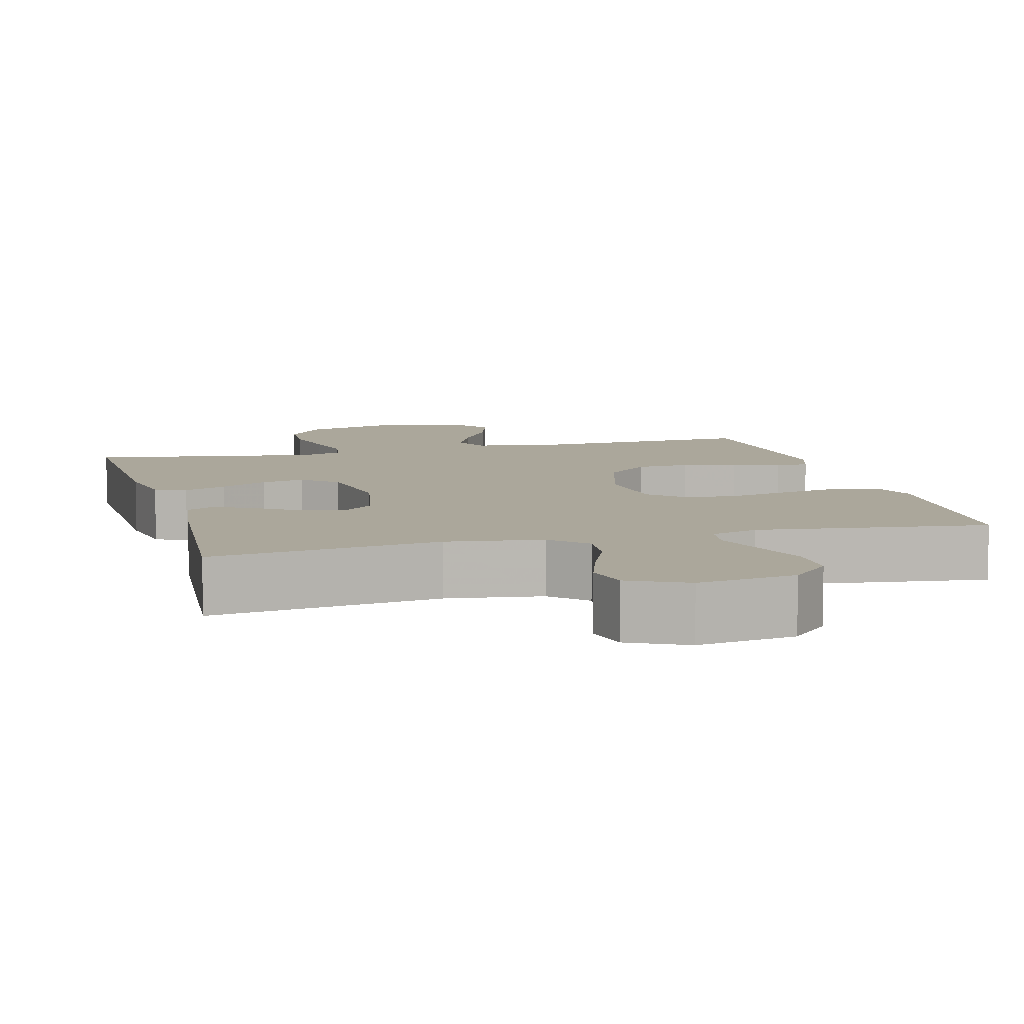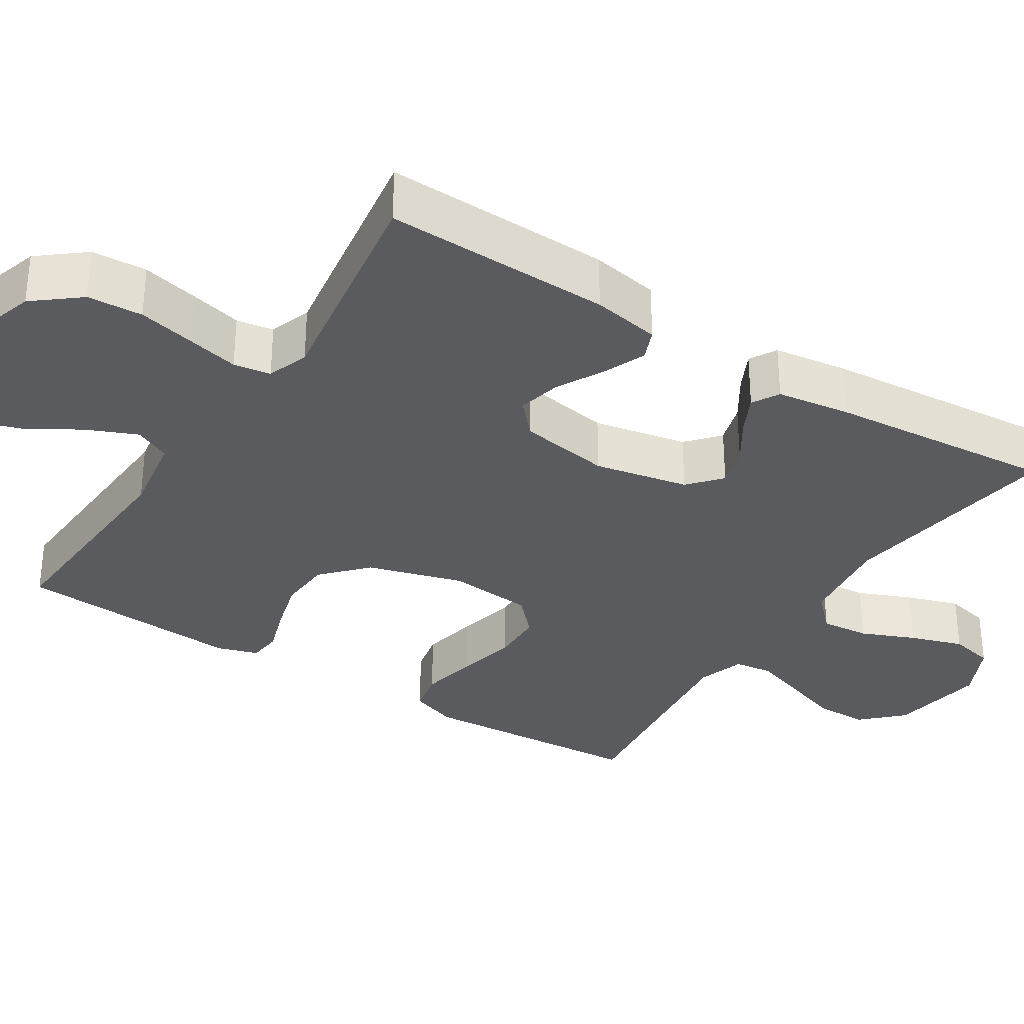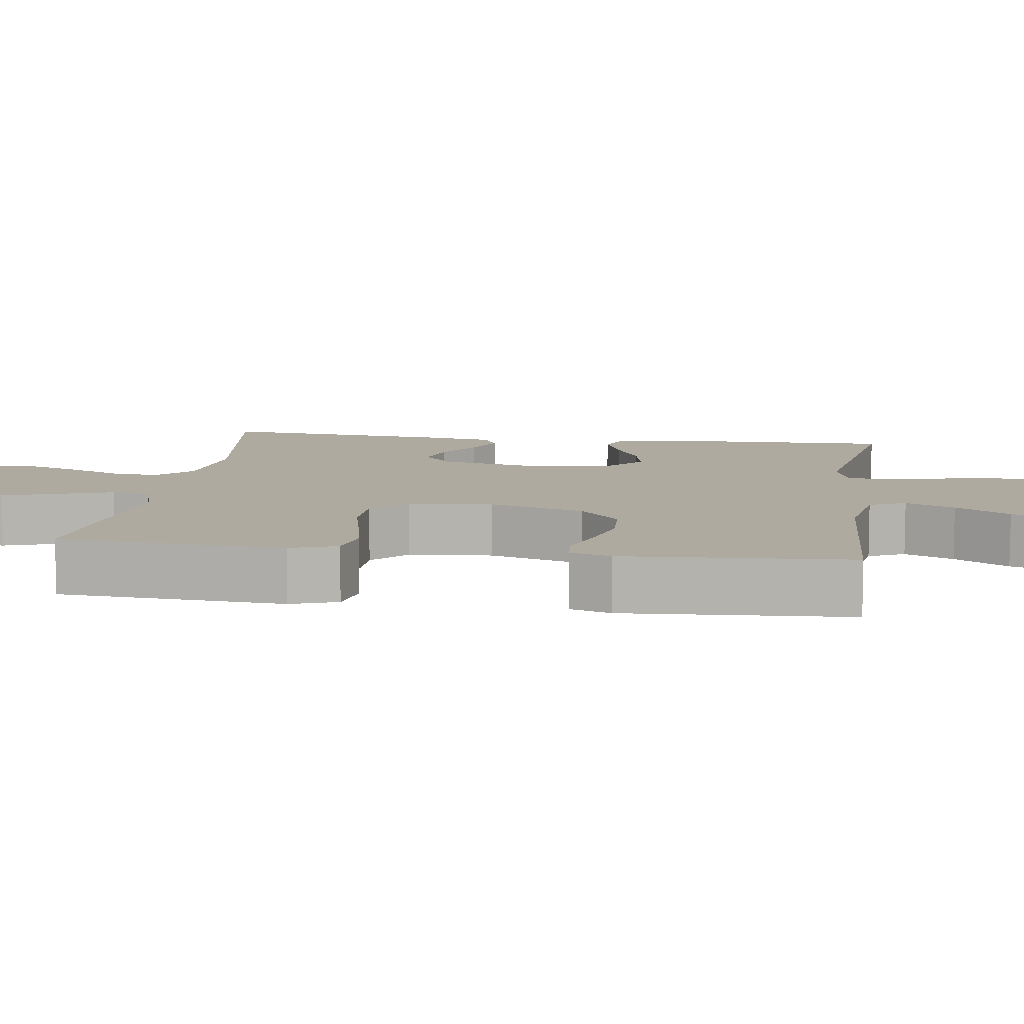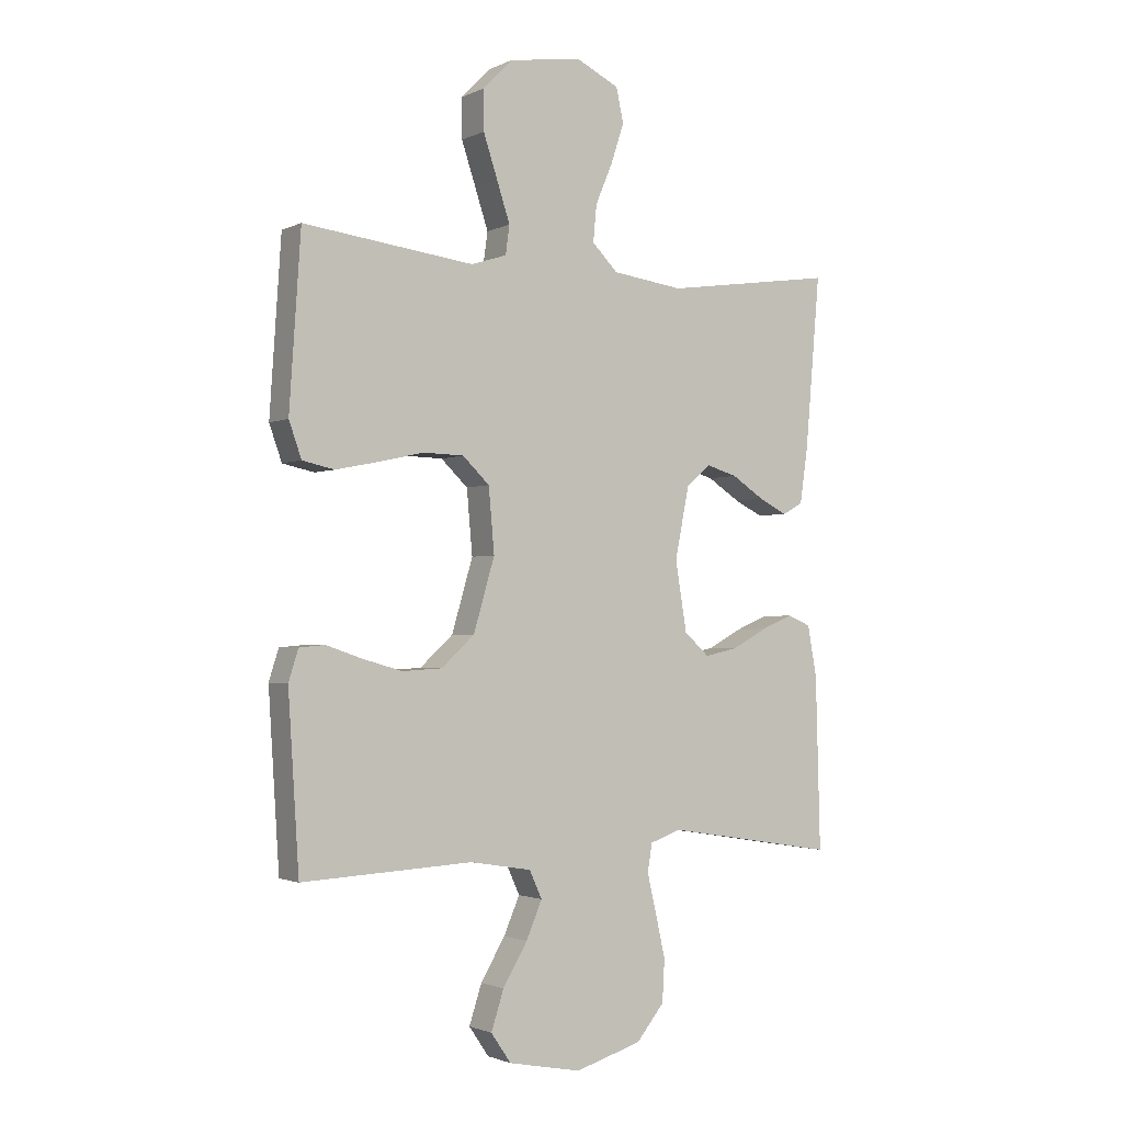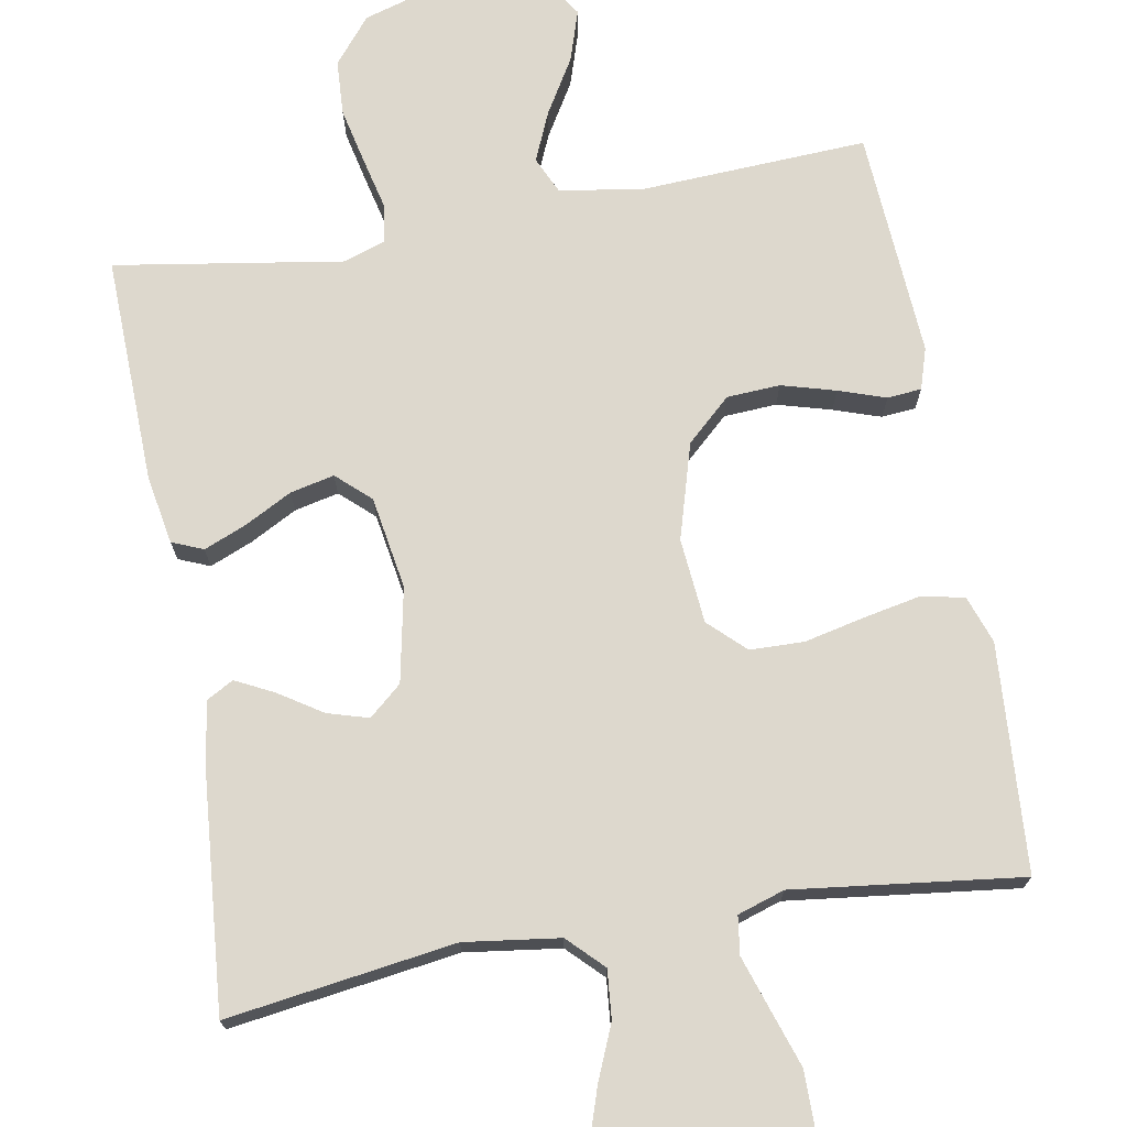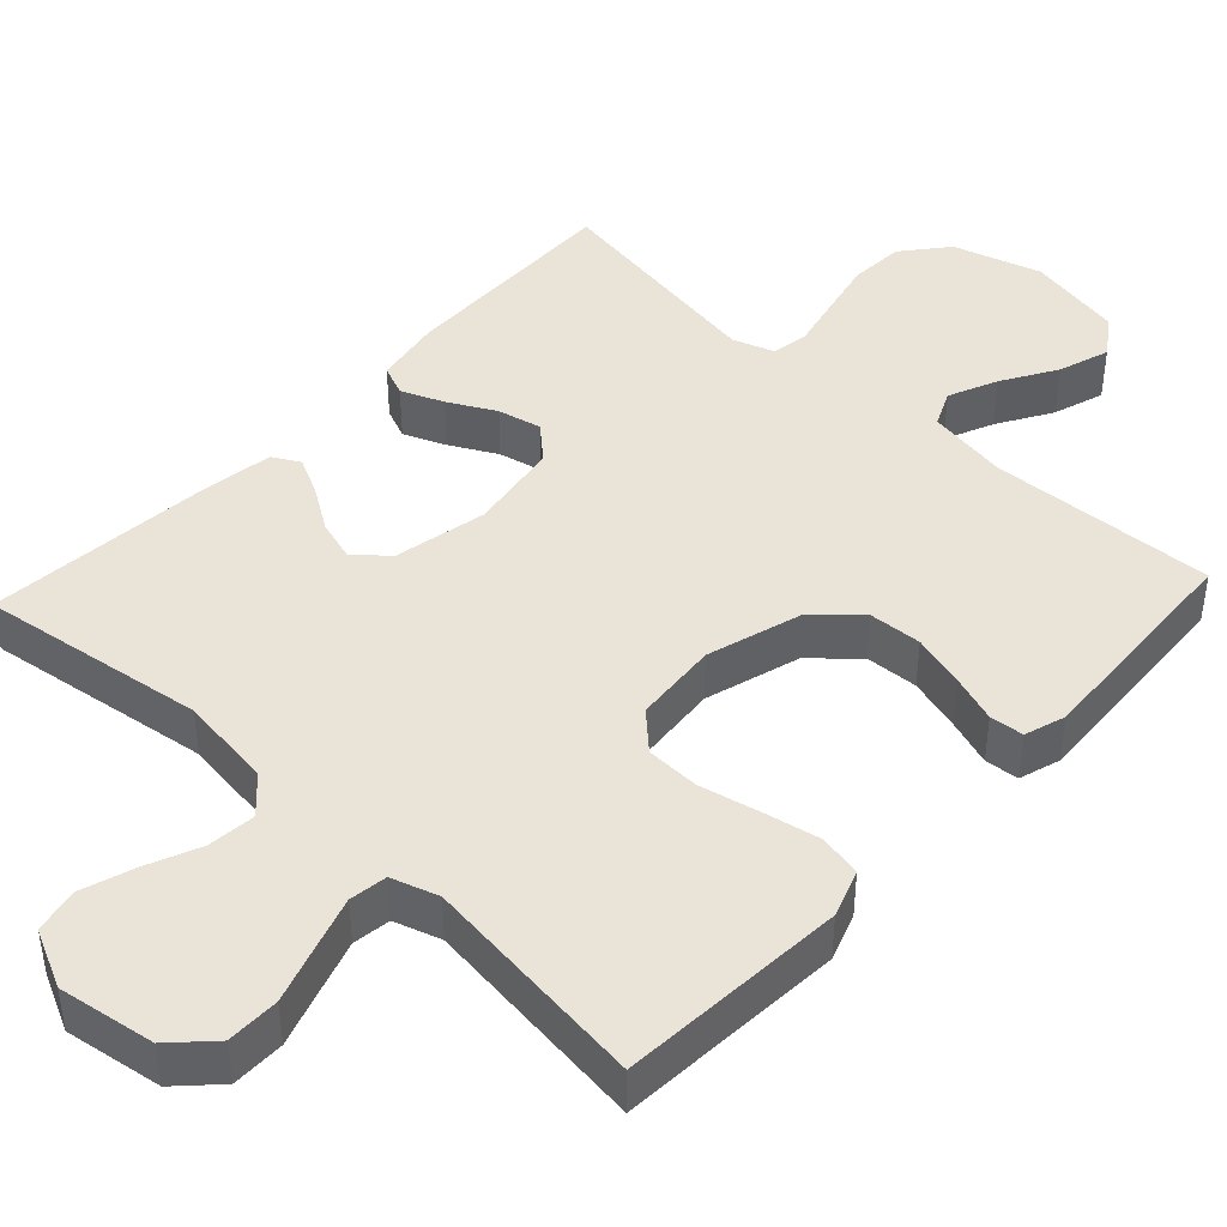
<metadata>
{"format":"obj","ext":"obj","renderer":"f3d","projection":"perspective","resolution":1024,"background":"white","views":[{"elev":8.1,"azim":-14.9,"up":"+Y"},{"elev":-32.6,"azim":-122.7,"up":"+Y"},{"elev":9.5,"azim":98.1,"up":"+Y"},{"elev":-1.9,"azim":147.8,"up":"+Z"},{"elev":72.3,"azim":-10.1,"up":"+Y"},{"elev":43.3,"azim":43.0,"up":"+Y"}]}
</metadata>
<code>
v 0.5 0.07 0.5
v 0.52 0.07 0.2
v 0.498 0.07 0.138
v 0.442 0.07 0.126
v 0.367 0.07 0.141
v 0.287 0.07 0.159
v 0.216 0.07 0.157
v 0.169 0.07 0.112
v 0.159 0.07 0
v 0.196 0.07 -0.126
v 0.254 0.07 -0.179
v 0.324 0.07 -0.183
v 0.395 0.07 -0.163
v 0.457 0.07 -0.142
v 0.502 0.07 -0.146
v 0.519 0.07 -0.2
v 0.5 0.07 -0.5
v 0.2 0.07 -0.485
v 0.092 0.07 -0.503
v 0.07 0.07 -0.551
v 0.098 0.07 -0.616
v 0.141 0.07 -0.688
v 0.163 0.07 -0.756
v 0.128 0.07 -0.807
v 0 0.07 -0.832
v -0.117 0.07 -0.797
v -0.166 0.07 -0.737
v -0.17 0.07 -0.664
v -0.153 0.07 -0.588
v -0.137 0.07 -0.52
v -0.145 0.07 -0.471
v -0.2 0.07 -0.452
v -0.5 0.07 -0.5
v -0.492 0.07 -0.2
v -0.476 0.07 -0.11
v -0.435 0.07 -0.093
v -0.379 0.07 -0.116
v -0.317 0.07 -0.149
v -0.259 0.07 -0.162
v -0.215 0.07 -0.122
v -0.195 0.07 0
v -0.22 0.07 0.124
v -0.263 0.07 0.161
v -0.317 0.07 0.145
v -0.374 0.07 0.108
v -0.424 0.07 0.083
v -0.46 0.07 0.103
v -0.474 0.07 0.2
v -0.5 0.07 0.5
v -0.2 0.07 0.457
v -0.075 0.07 0.474
v -0.03 0.07 0.519
v -0.036 0.07 0.583
v -0.066 0.07 0.654
v -0.089 0.07 0.724
v -0.076 0.07 0.783
v 0 0.07 0.82
v 0.128 0.07 0.8
v 0.179 0.07 0.748
v 0.179 0.07 0.678
v 0.154 0.07 0.603
v 0.131 0.07 0.533
v 0.138 0.07 0.483
v 0.2 0.07 0.463
v 0.5 0 0.5
v 0.52 0 0.2
v 0.498 0 0.138
v 0.442 0 0.126
v 0.367 0 0.141
v 0.287 0 0.159
v 0.216 0 0.157
v 0.169 0 0.112
v 0.159 0 0
v 0.196 0 -0.126
v 0.254 0 -0.179
v 0.324 0 -0.183
v 0.395 0 -0.163
v 0.457 0 -0.142
v 0.502 0 -0.146
v 0.519 0 -0.2
v 0.5 0 -0.5
v 0.2 0 -0.485
v 0.092 0 -0.503
v 0.07 0 -0.551
v 0.098 0 -0.616
v 0.141 0 -0.688
v 0.163 0 -0.756
v 0.128 0 -0.807
v 0 0 -0.832
v -0.117 0 -0.797
v -0.166 0 -0.737
v -0.17 0 -0.664
v -0.153 0 -0.588
v -0.137 0 -0.52
v -0.145 0 -0.471
v -0.2 0 -0.452
v -0.5 0 -0.5
v -0.492 0 -0.2
v -0.476 0 -0.11
v -0.435 0 -0.093
v -0.379 0 -0.116
v -0.317 0 -0.149
v -0.259 0 -0.162
v -0.215 0 -0.122
v -0.195 0 0
v -0.22 0 0.124
v -0.263 0 0.161
v -0.317 0 0.145
v -0.374 0 0.108
v -0.424 0 0.083
v -0.46 0 0.103
v -0.474 0 0.2
v -0.5 0 0.5
v -0.2 0 0.457
v -0.075 0 0.474
v -0.03 0 0.519
v -0.036 0 0.583
v -0.066 0 0.654
v -0.089 0 0.724
v -0.076 0 0.783
v 0 0 0.82
v 0.128 0 0.8
v 0.179 0 0.748
v 0.179 0 0.678
v 0.154 0 0.603
v 0.131 0 0.533
v 0.138 0 0.483
v 0.2 0 0.463
f 59 60 61
f 58 59 61
f 57 58 61
f 56 57 61
f 55 56 61
f 54 55 61
f 53 54 61
f 52 53 61 62
f 51 52 62 63
f 48 49 50
f 47 48 50
f 46 47 50
f 45 46 50
f 44 45 50
f 51 63 64
f 50 51 64
f 44 50 64
f 43 44 64
f 36 37 38
f 35 36 38
f 34 35 38
f 33 34 38
f 32 33 38
f 31 32 38 39
f 28 29 30
f 27 28 30
f 26 27 30
f 25 26 30
f 24 25 30
f 23 24 30
f 22 23 30
f 21 22 30
f 20 21 30 31
f 31 39 40
f 20 31 40
f 19 20 40
f 16 17 18
f 15 16 18
f 14 15 18
f 13 14 18
f 12 13 18 19
f 4 5 6
f 3 4 6
f 2 3 6
f 1 2 6
f 64 1 6
f 64 6 7
f 64 7 8
f 43 64 8
f 42 43 8
f 41 42 8 9
f 40 41 9 10
f 19 40 10 11
f 11 12 19
f 125 124 123
f 125 123 122
f 125 122 121
f 125 121 120
f 125 120 119
f 125 119 118
f 125 118 117
f 126 125 117 116
f 127 126 116 115
f 114 113 112
f 114 112 111
f 114 111 110
f 114 110 109
f 114 109 108
f 128 127 115
f 128 115 114
f 128 114 108
f 128 108 107
f 102 101 100
f 102 100 99
f 102 99 98
f 102 98 97
f 102 97 96
f 103 102 96 95
f 94 93 92
f 94 92 91
f 94 91 90
f 94 90 89
f 94 89 88
f 94 88 87
f 94 87 86
f 94 86 85
f 95 94 85 84
f 104 103 95
f 104 95 84
f 104 84 83
f 82 81 80
f 82 80 79
f 82 79 78
f 82 78 77
f 83 82 77 76
f 70 69 68
f 70 68 67
f 70 67 66
f 70 66 65
f 70 65 128
f 71 70 128
f 72 71 128
f 72 128 107
f 72 107 106
f 73 72 106 105
f 74 73 105 104
f 75 74 104 83
f 83 76 75
f 1 65 66 2
f 2 66 67 3
f 3 67 68 4
f 4 68 69 5
f 5 69 70 6
f 6 70 71 7
f 7 71 72 8
f 8 72 73 9
f 9 73 74 10
f 10 74 75 11
f 11 75 76 12
f 12 76 77 13
f 13 77 78 14
f 14 78 79 15
f 15 79 80 16
f 16 80 81 17
f 17 81 82 18
f 18 82 83 19
f 19 83 84 20
f 20 84 85 21
f 21 85 86 22
f 22 86 87 23
f 23 87 88 24
f 24 88 89 25
f 25 89 90 26
f 26 90 91 27
f 27 91 92 28
f 28 92 93 29
f 29 93 94 30
f 30 94 95 31
f 31 95 96 32
f 32 96 97 33
f 33 97 98 34
f 34 98 99 35
f 35 99 100 36
f 36 100 101 37
f 37 101 102 38
f 38 102 103 39
f 39 103 104 40
f 40 104 105 41
f 41 105 106 42
f 42 106 107 43
f 43 107 108 44
f 44 108 109 45
f 45 109 110 46
f 46 110 111 47
f 47 111 112 48
f 48 112 113 49
f 49 113 114 50
f 50 114 115 51
f 51 115 116 52
f 52 116 117 53
f 53 117 118 54
f 54 118 119 55
f 55 119 120 56
f 56 120 121 57
f 57 121 122 58
f 58 122 123 59
f 59 123 124 60
f 60 124 125 61
f 61 125 126 62
f 62 126 127 63
f 63 127 128 64
f 64 128 65 1

</code>
